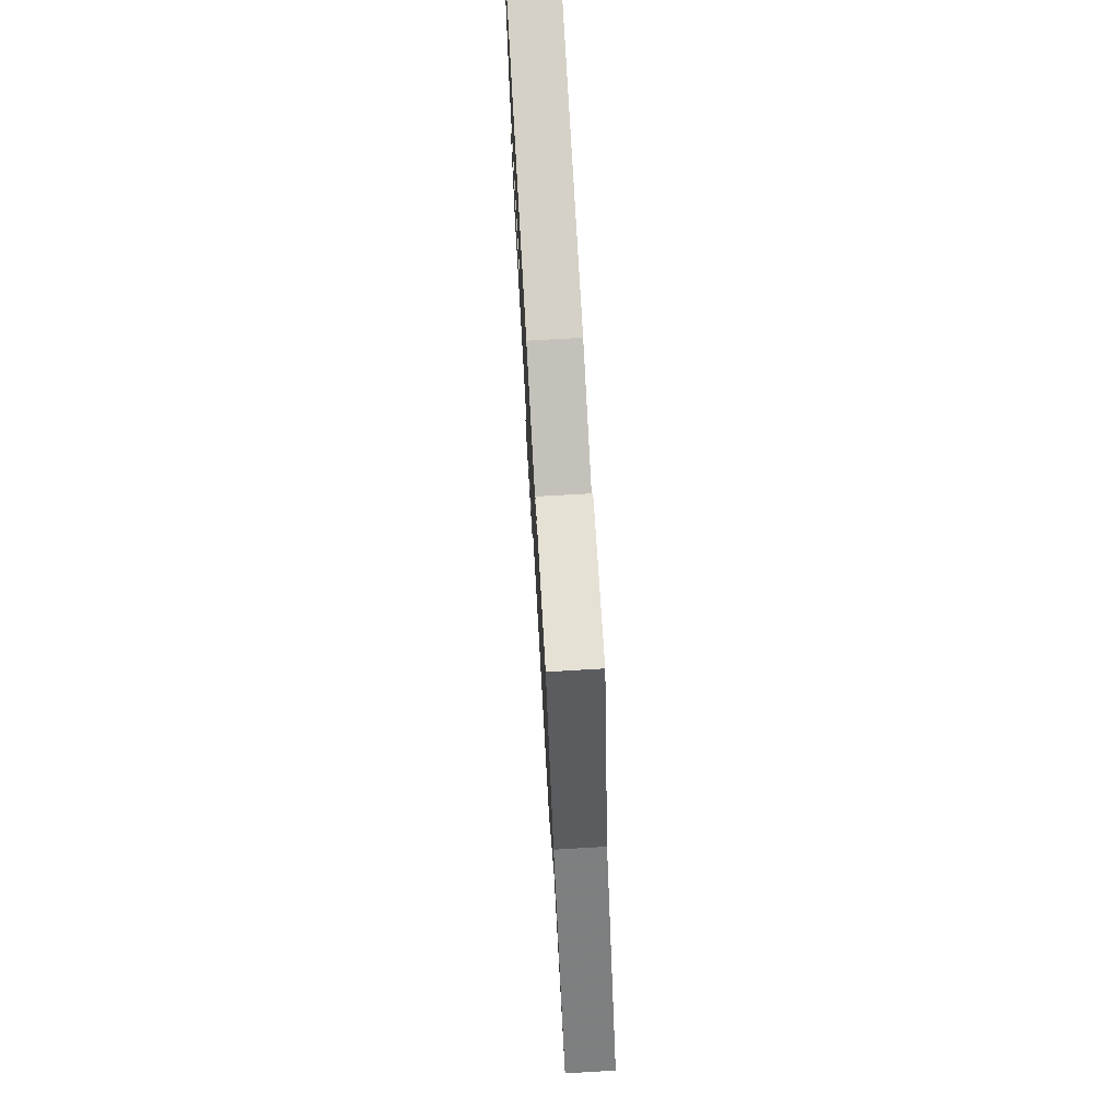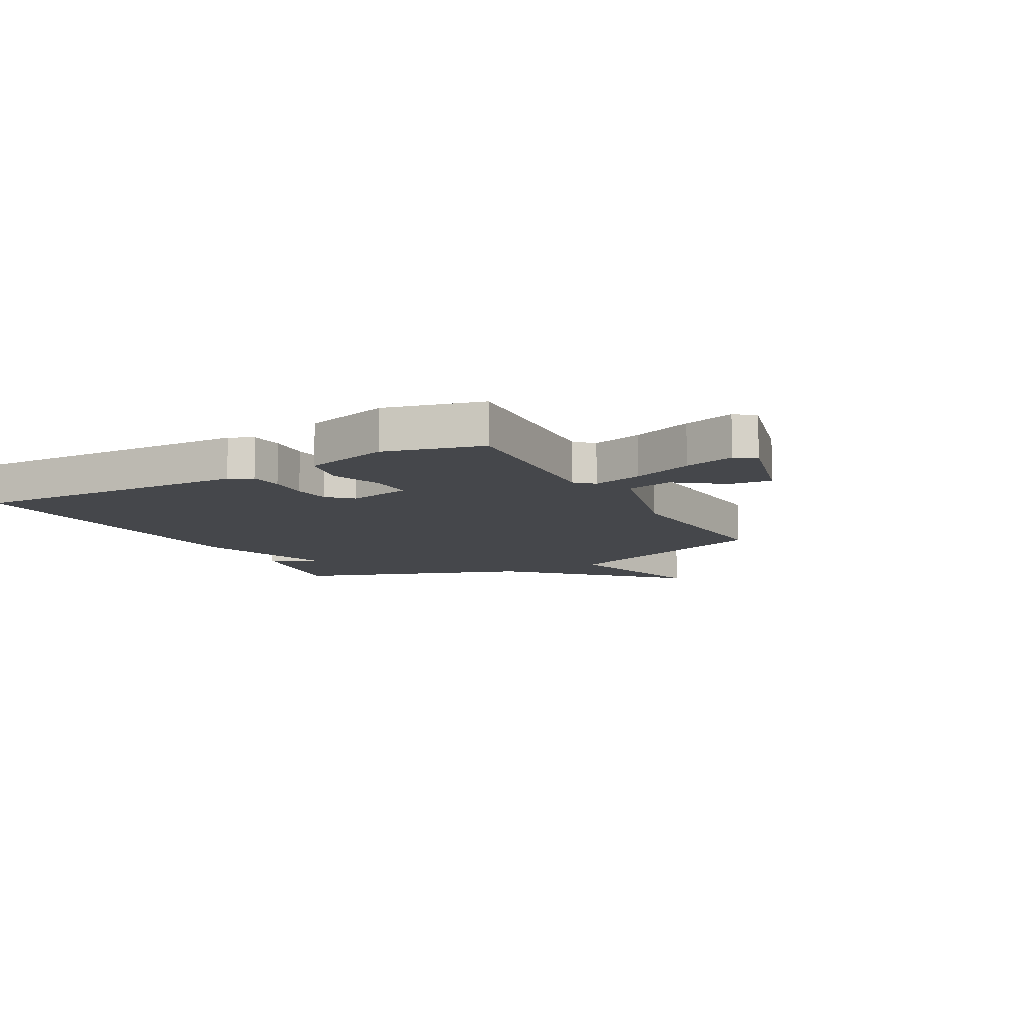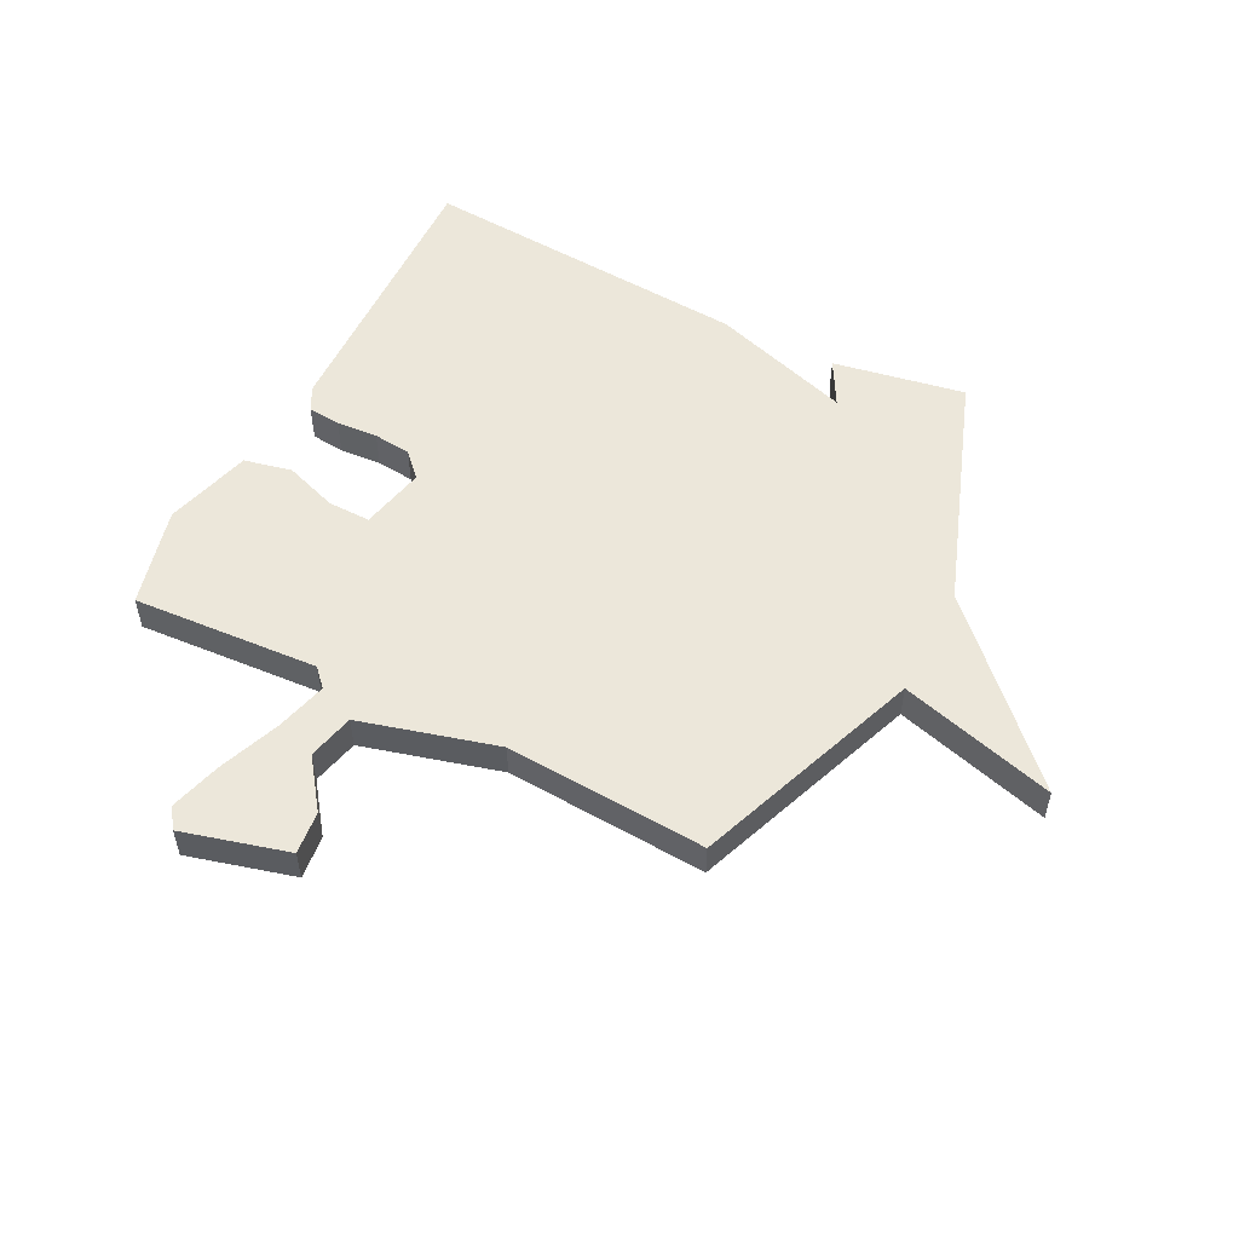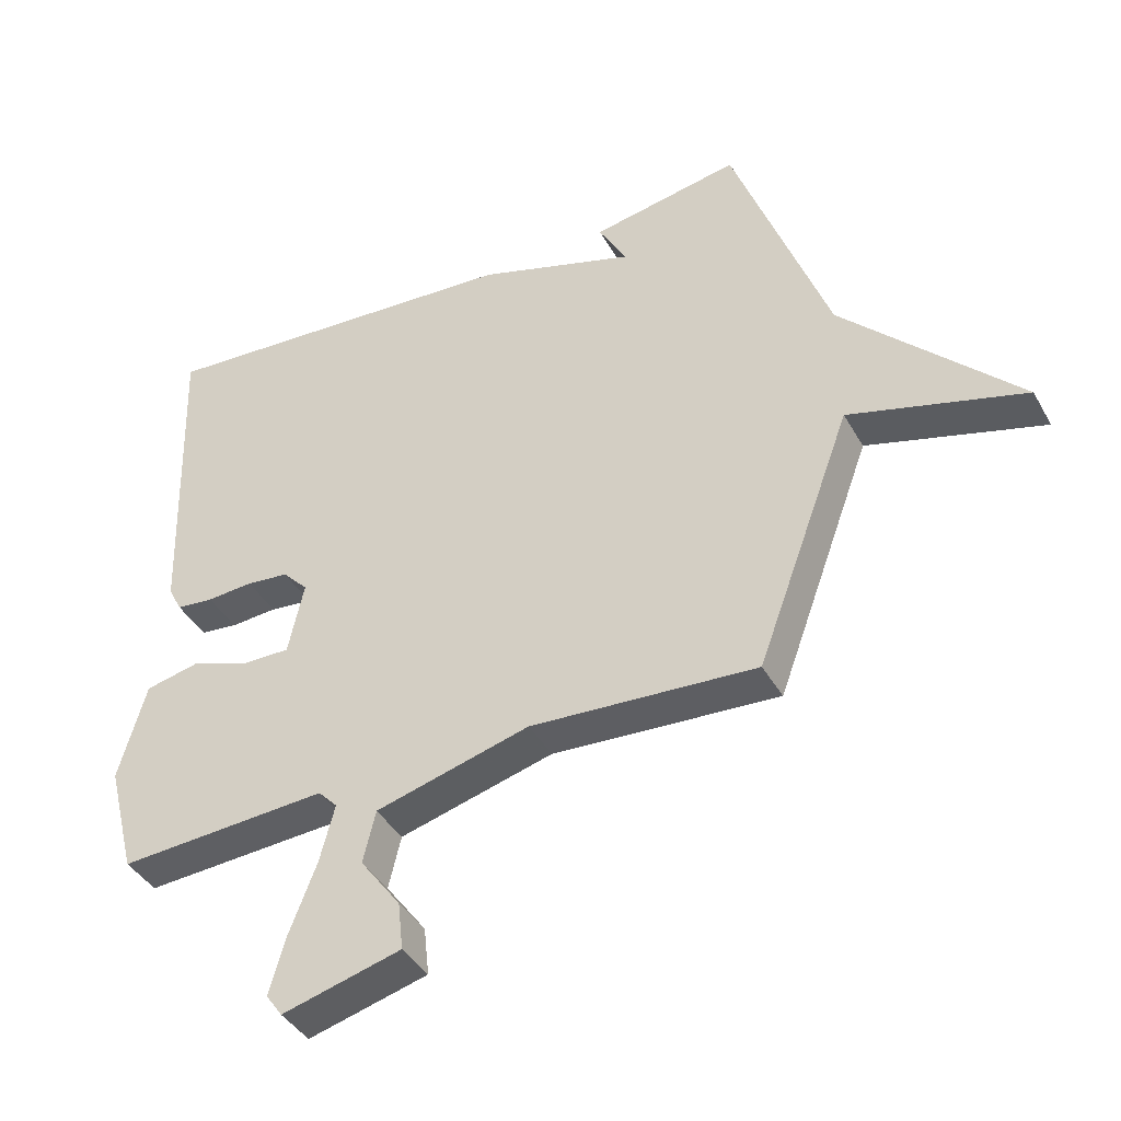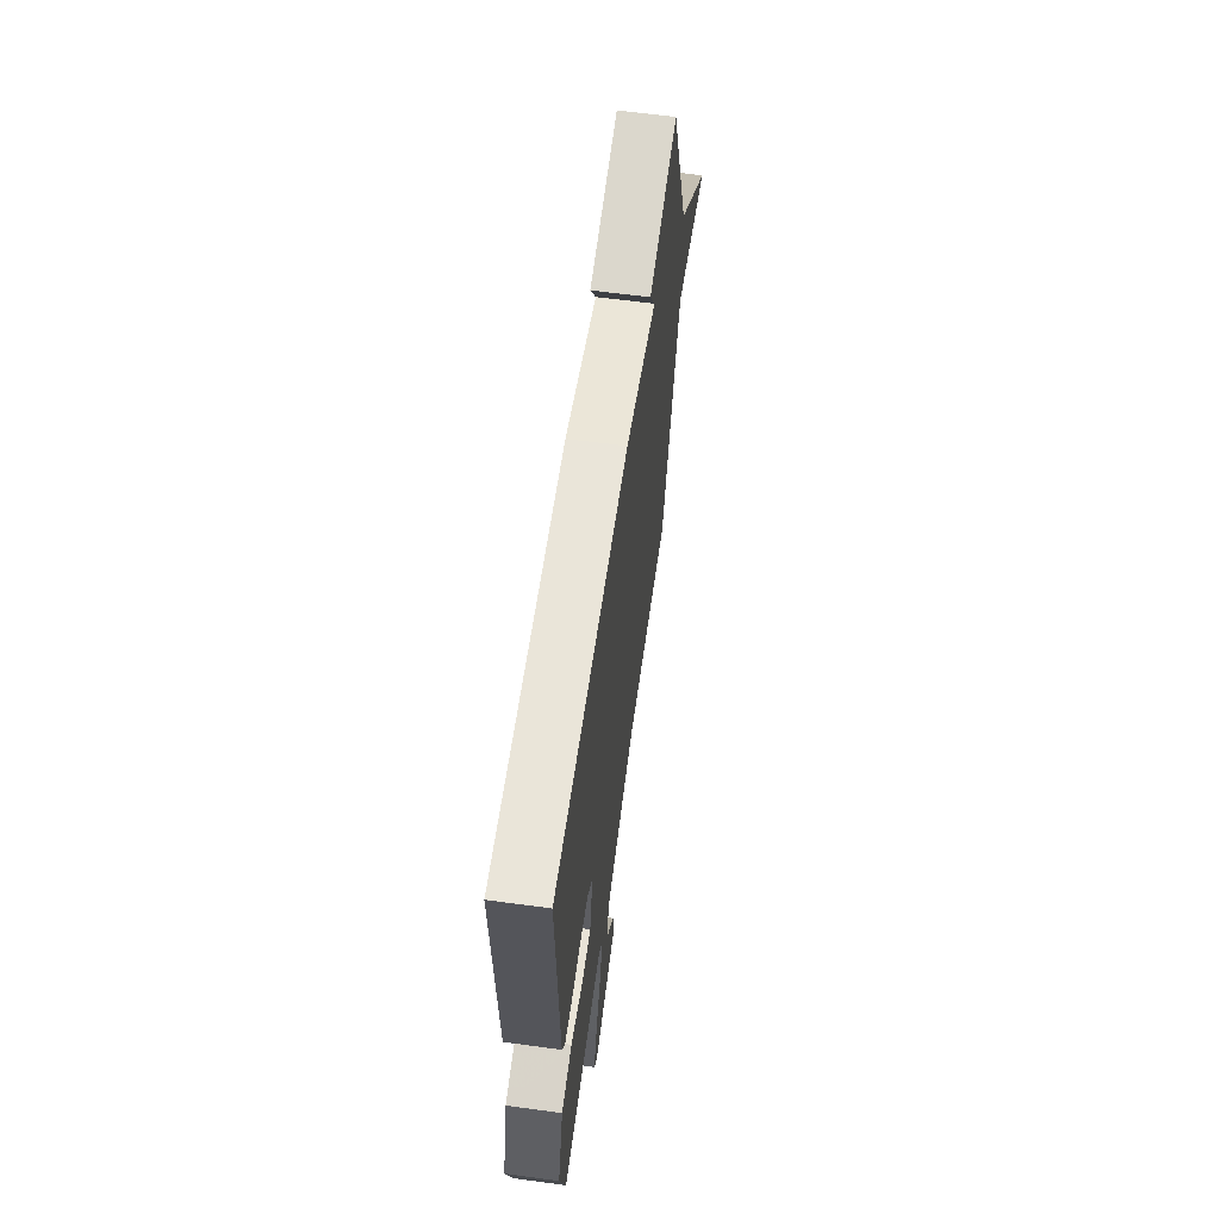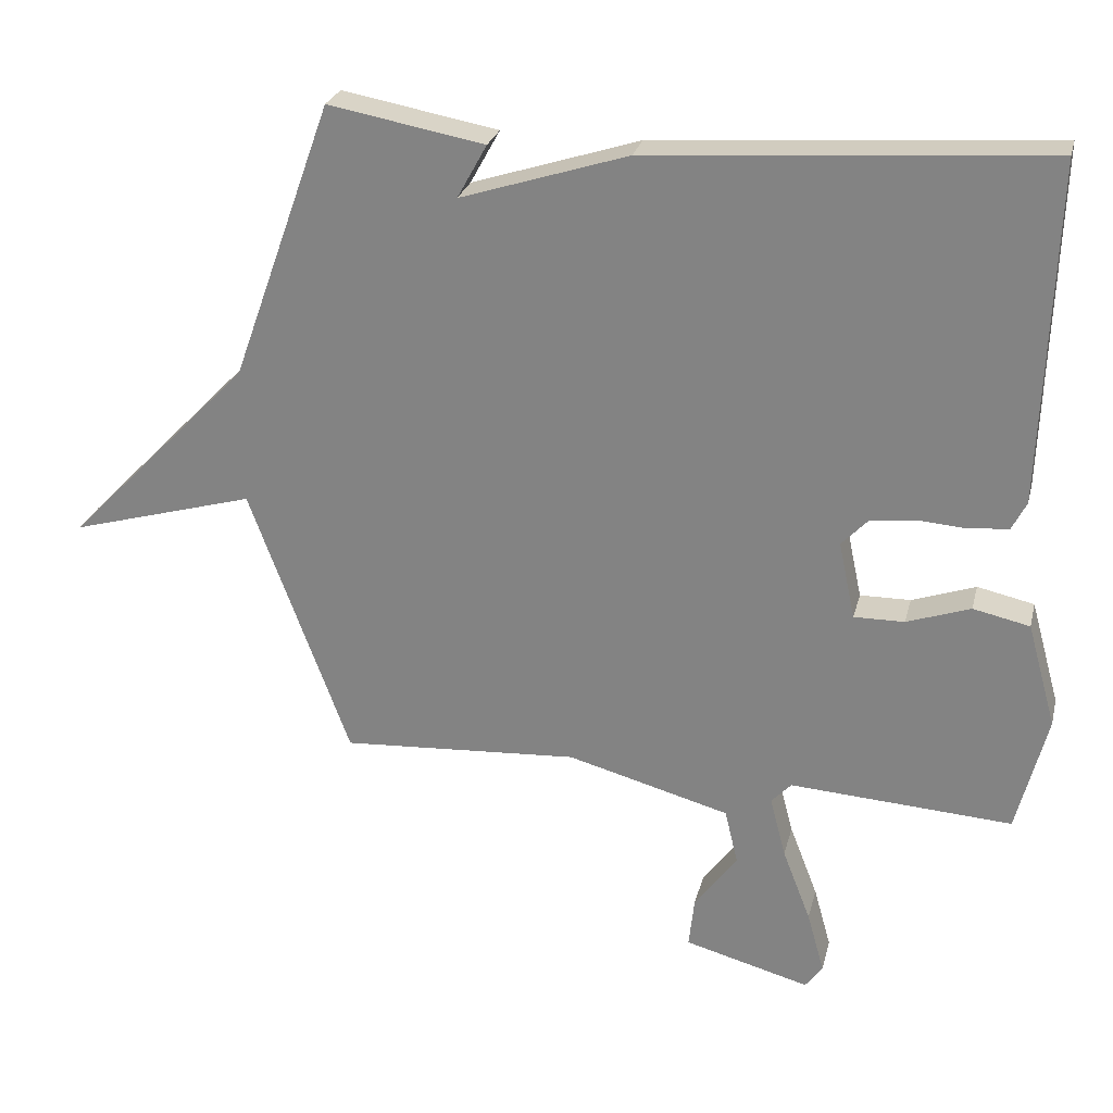
<metadata>
{"format":"obj","ext":"obj","renderer":"f3d","projection":"perspective","resolution":1024,"background":"white","views":[{"elev":74.8,"azim":-93.3,"up":"+Z"},{"elev":-10.3,"azim":118.8,"up":"+Y"},{"elev":53.5,"azim":-153.0,"up":"+Y"},{"elev":-40.8,"azim":-152.8,"up":"+Z"},{"elev":62.7,"azim":97.8,"up":"+Z"},{"elev":26.0,"azim":13.5,"up":"+Z"}]}
</metadata>
<code>
v -0.5 0.07 -0.5
v -0.646 0.07 -0.106
v -0.914 0.07 -0.182
v -0.646 0.07 0.094
v -0.5 0.07 0.5
v -0.273 0.07 0.459
v -0.316 0.07 0.381
v -0.073 0.07 0.459
v 0.5 0.07 0.5
v 0.484 0.07 0.009
v 0.463 0.07 -0.032
v 0.406 0.07 -0.038
v 0.335 0.07 -0.033
v 0.27 0.07 -0.04
v 0.231 0.07 -0.081
v 0.255 0.07 -0.193
v 0.328 0.07 -0.192
v 0.42 0.07 -0.16
v 0.502 0.07 -0.178
v 0.544 0.07 -0.328
v 0.5 0.07 -0.5
v 0.178 0.07 -0.48
v 0.149 0.07 -0.511
v 0.172 0.07 -0.599
v 0.213 0.07 -0.705
v 0.238 0.07 -0.794
v 0.213 0.07 -0.829
v 0.031 0.07 -0.78
v 0.039 0.07 -0.706
v 0.101 0.07 -0.622
v 0.082 0.07 -0.542
v -0.154 0.07 -0.478
v -0.5 0 -0.5
v -0.646 0 -0.106
v -0.914 0 -0.182
v -0.646 0 0.094
v -0.5 0 0.5
v -0.273 0 0.459
v -0.316 0 0.381
v -0.073 0 0.459
v 0.5 0 0.5
v 0.484 0 0.009
v 0.463 0 -0.032
v 0.406 0 -0.038
v 0.335 0 -0.033
v 0.27 0 -0.04
v 0.231 0 -0.081
v 0.255 0 -0.193
v 0.328 0 -0.192
v 0.42 0 -0.16
v 0.502 0 -0.178
v 0.544 0 -0.328
v 0.5 0 -0.5
v 0.178 0 -0.48
v 0.149 0 -0.511
v 0.172 0 -0.599
v 0.213 0 -0.705
v 0.238 0 -0.794
v 0.213 0 -0.829
v 0.031 0 -0.78
v 0.039 0 -0.706
v 0.101 0 -0.622
v 0.082 0 -0.542
v -0.154 0 -0.478
f 28 29 30
f 27 28 30
f 26 27 30
f 25 26 30
f 24 25 30
f 23 24 30 31
f 22 23 31 32
f 20 21 22
f 19 20 22
f 18 19 22
f 17 18 22
f 16 17 22 32
f 11 12 13
f 10 11 13
f 9 10 13
f 8 9 13
f 7 8 13
f 7 13 14
f 4 5 6 7
f 2 3 4 7
f 1 2 7
f 32 1 7
f 16 32 7
f 15 16 7
f 7 14 15
f 62 61 60
f 62 60 59
f 62 59 58
f 62 58 57
f 62 57 56
f 63 62 56 55
f 64 63 55 54
f 54 53 52
f 54 52 51
f 54 51 50
f 54 50 49
f 64 54 49 48
f 45 44 43
f 45 43 42
f 45 42 41
f 45 41 40
f 45 40 39
f 46 45 39
f 39 38 37 36
f 39 36 35 34
f 39 34 33
f 39 33 64
f 39 64 48
f 39 48 47
f 47 46 39
f 1 33 34 2
f 2 34 35 3
f 3 35 36 4
f 4 36 37 5
f 5 37 38 6
f 6 38 39 7
f 7 39 40 8
f 8 40 41 9
f 9 41 42 10
f 10 42 43 11
f 11 43 44 12
f 12 44 45 13
f 13 45 46 14
f 14 46 47 15
f 15 47 48 16
f 16 48 49 17
f 17 49 50 18
f 18 50 51 19
f 19 51 52 20
f 20 52 53 21
f 21 53 54 22
f 22 54 55 23
f 23 55 56 24
f 24 56 57 25
f 25 57 58 26
f 26 58 59 27
f 27 59 60 28
f 28 60 61 29
f 29 61 62 30
f 30 62 63 31
f 31 63 64 32
f 32 64 33 1

</code>
